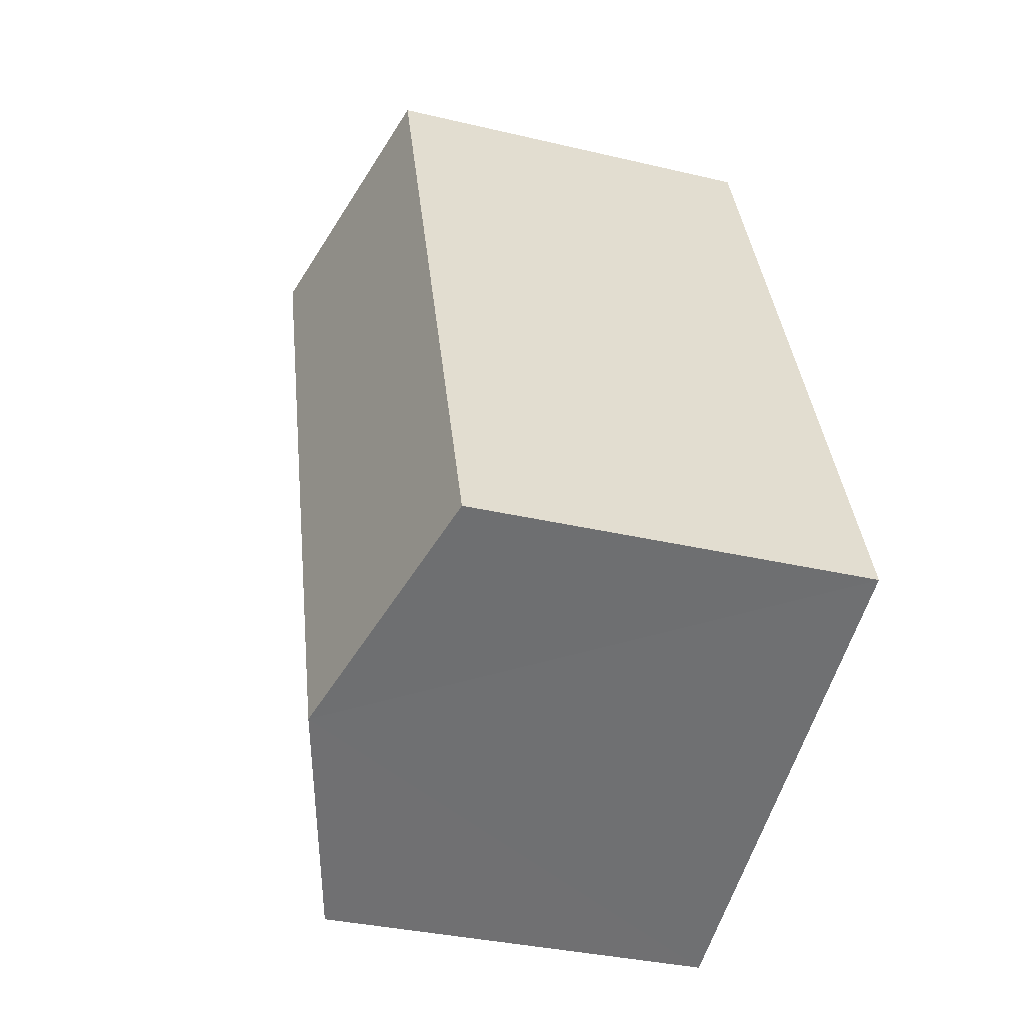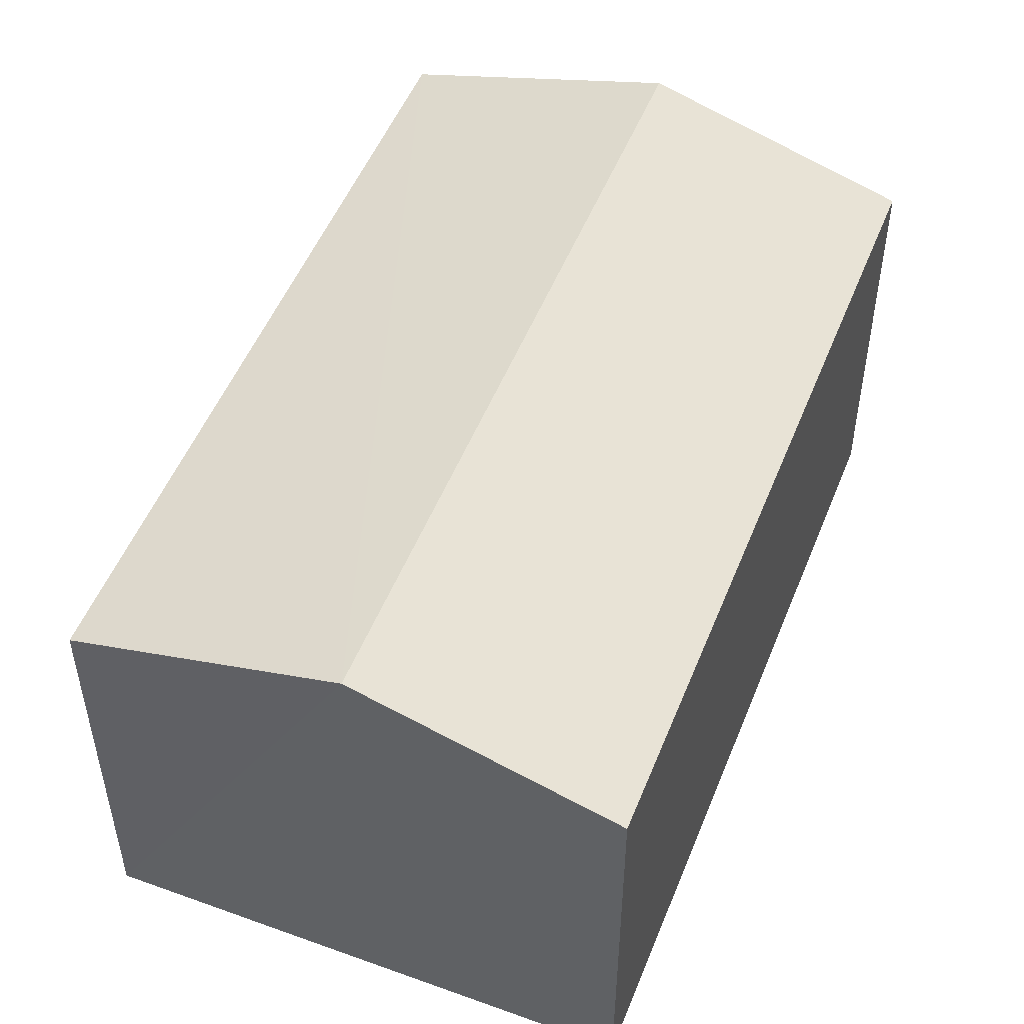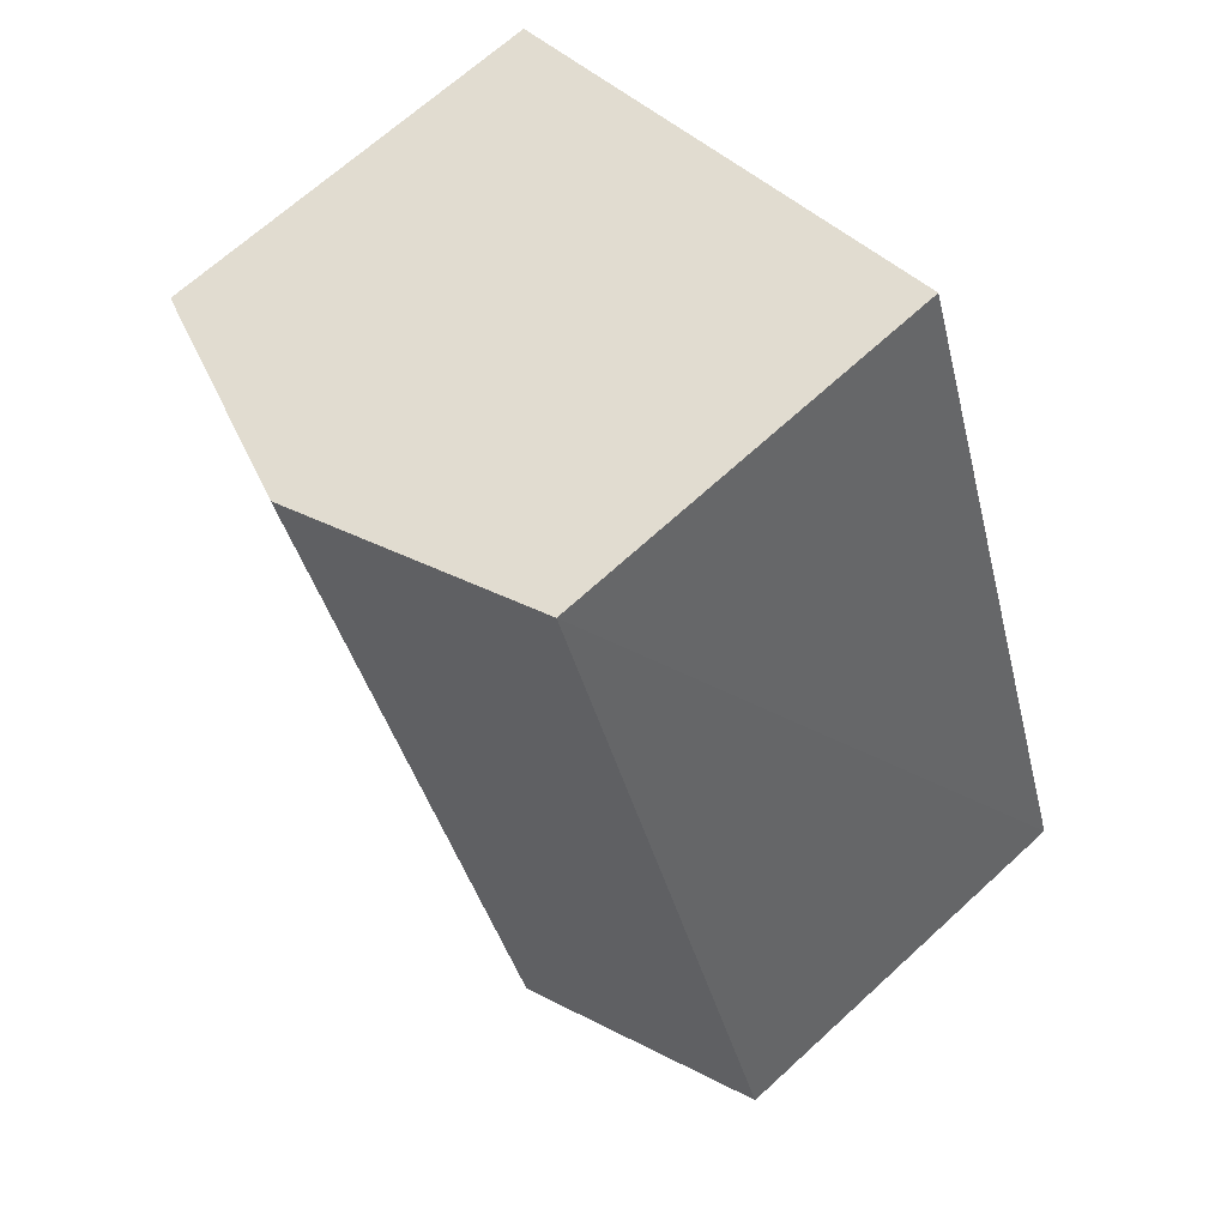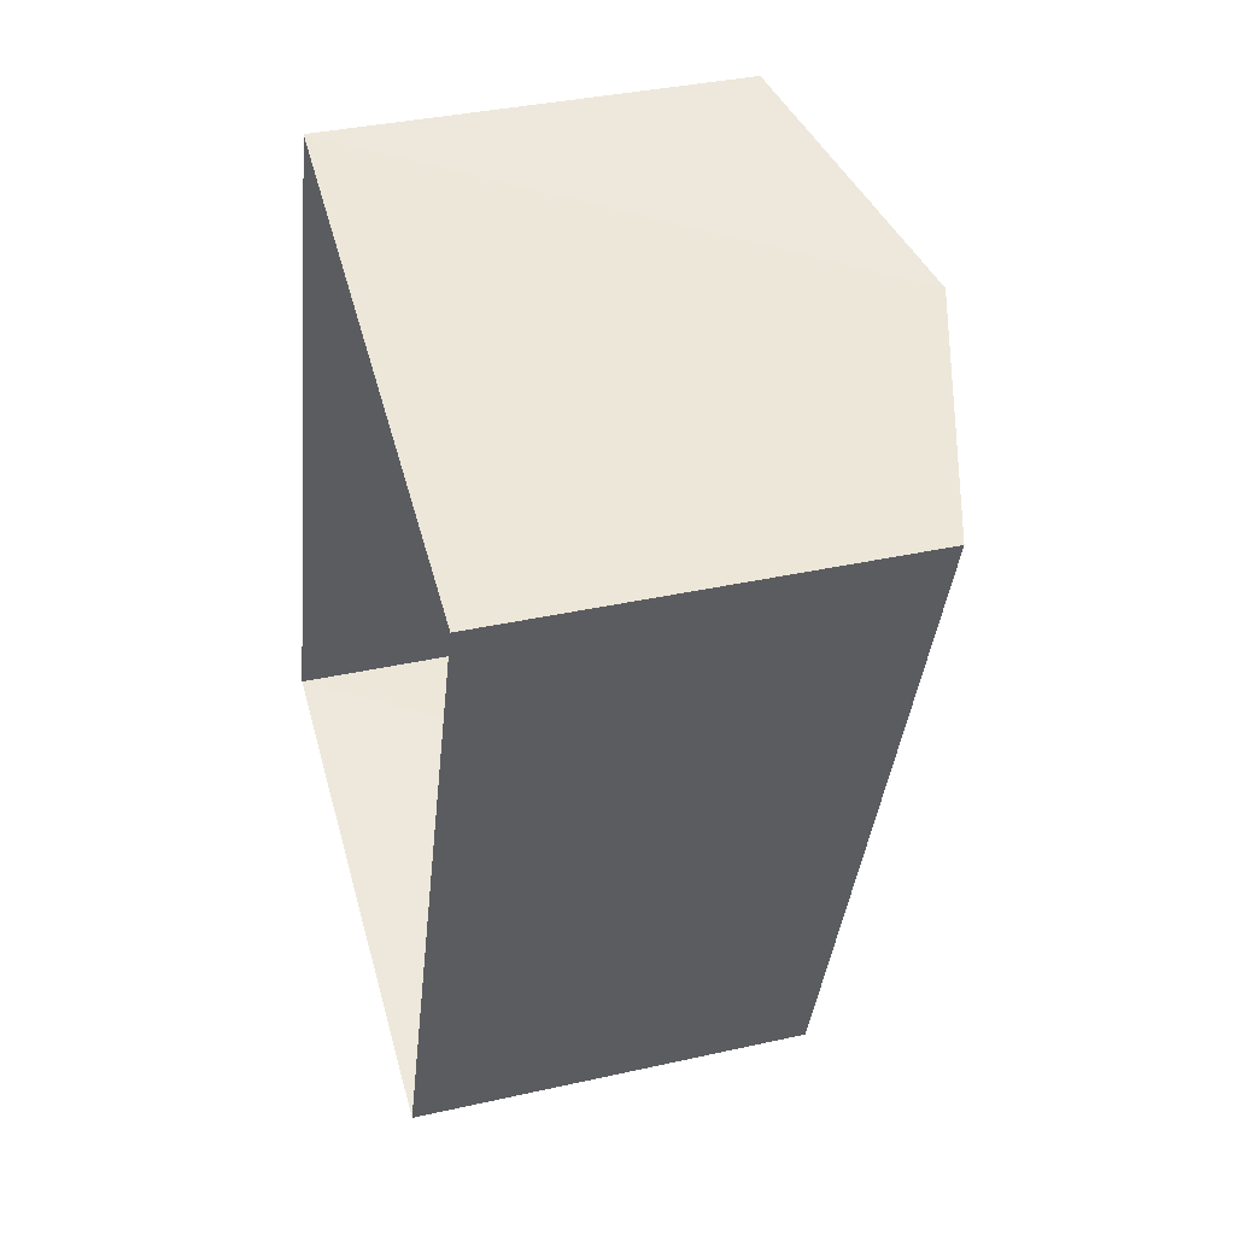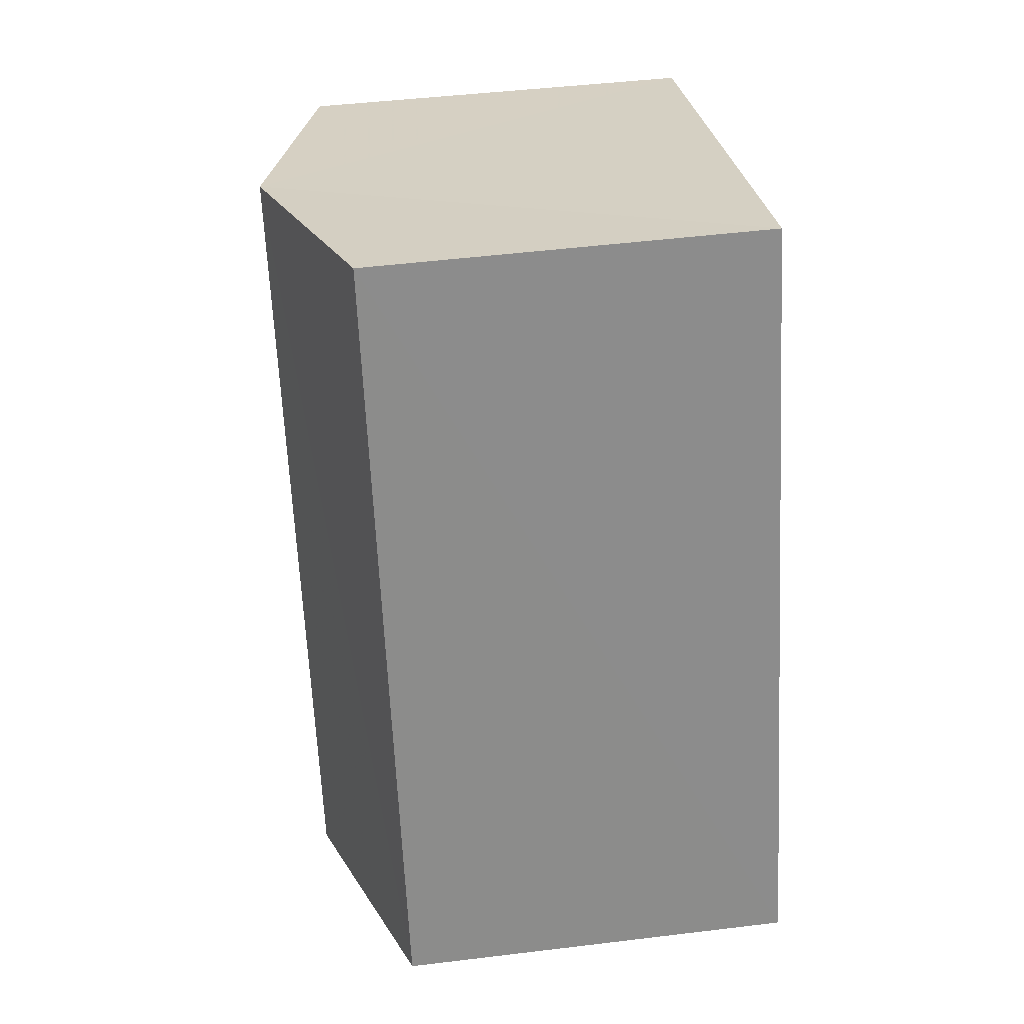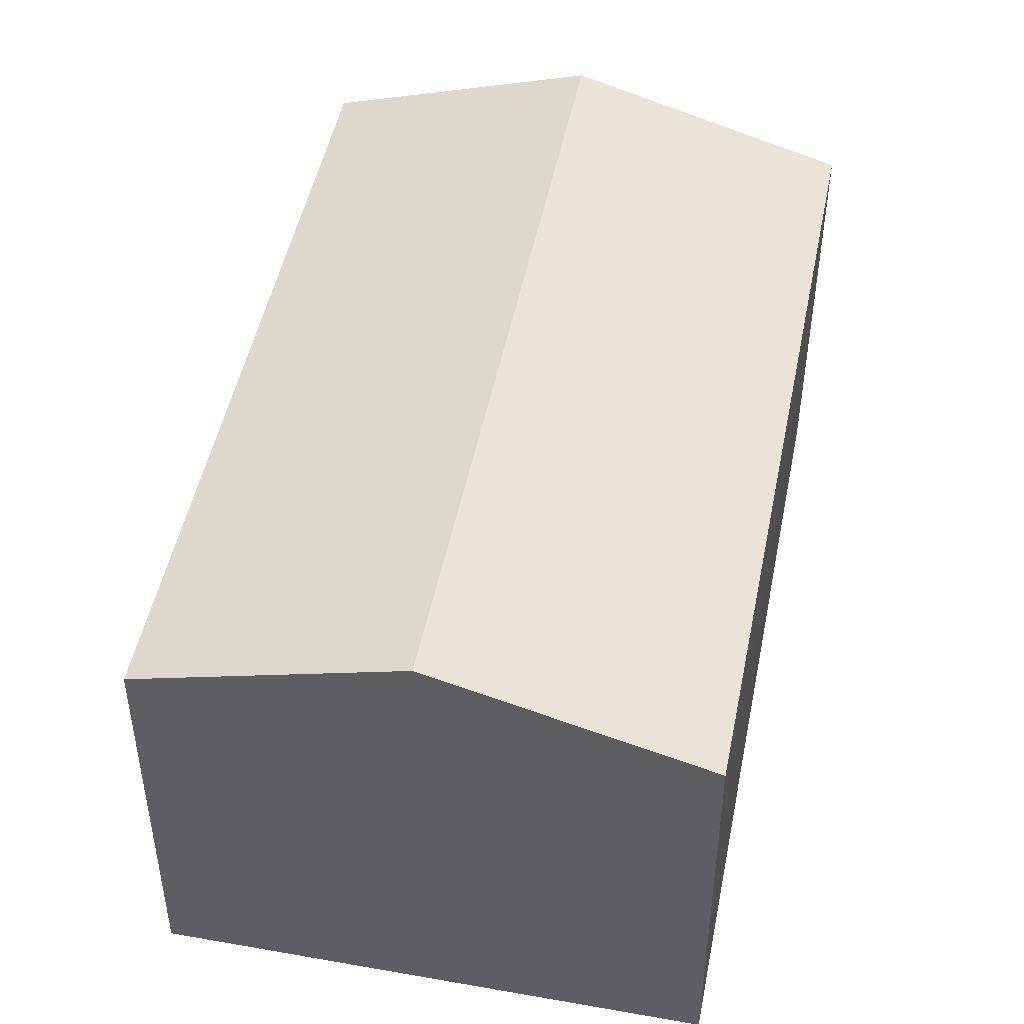
<metadata>
{"format":"obj","ext":"obj","renderer":"f3d","projection":"perspective","resolution":1024,"background":"white","views":[{"elev":-35.7,"azim":73.0,"up":"+Y"},{"elev":51.4,"azim":-139.0,"up":"+Z"},{"elev":67.6,"azim":47.5,"up":"+Y"},{"elev":34.9,"azim":-106.5,"up":"+Y"},{"elev":46.0,"azim":81.8,"up":"+Y"},{"elev":48.0,"azim":30.7,"up":"+Z"}]}
</metadata>
<code>
v -3.153e+05 4.052e+04 5.712
v -3.153e+05 4.053e+04 5.715
v -3.153e+05 4.052e+04 5.71
v -3.153e+05 4.053e+04 5.716
v -3.153e+05 4.053e+04 11.86
v -3.153e+05 4.052e+04 10.88
v -3.153e+05 4.052e+04 11.85
v -3.153e+05 4.053e+04 10.88
v -3.153e+05 4.052e+04 10.87
v -3.153e+05 4.053e+04 10.88
f 1 2 3
f 1 4 2
f 5 6 7
f 5 8 6
f 9 10 5
f 7 9 5
f 10 2 5
f 2 4 5
f 4 8 5
f 6 1 7
f 1 3 7
f 3 9 7
f 8 4 1
f 6 8 1
f 10 3 2
f 10 9 3

</code>
